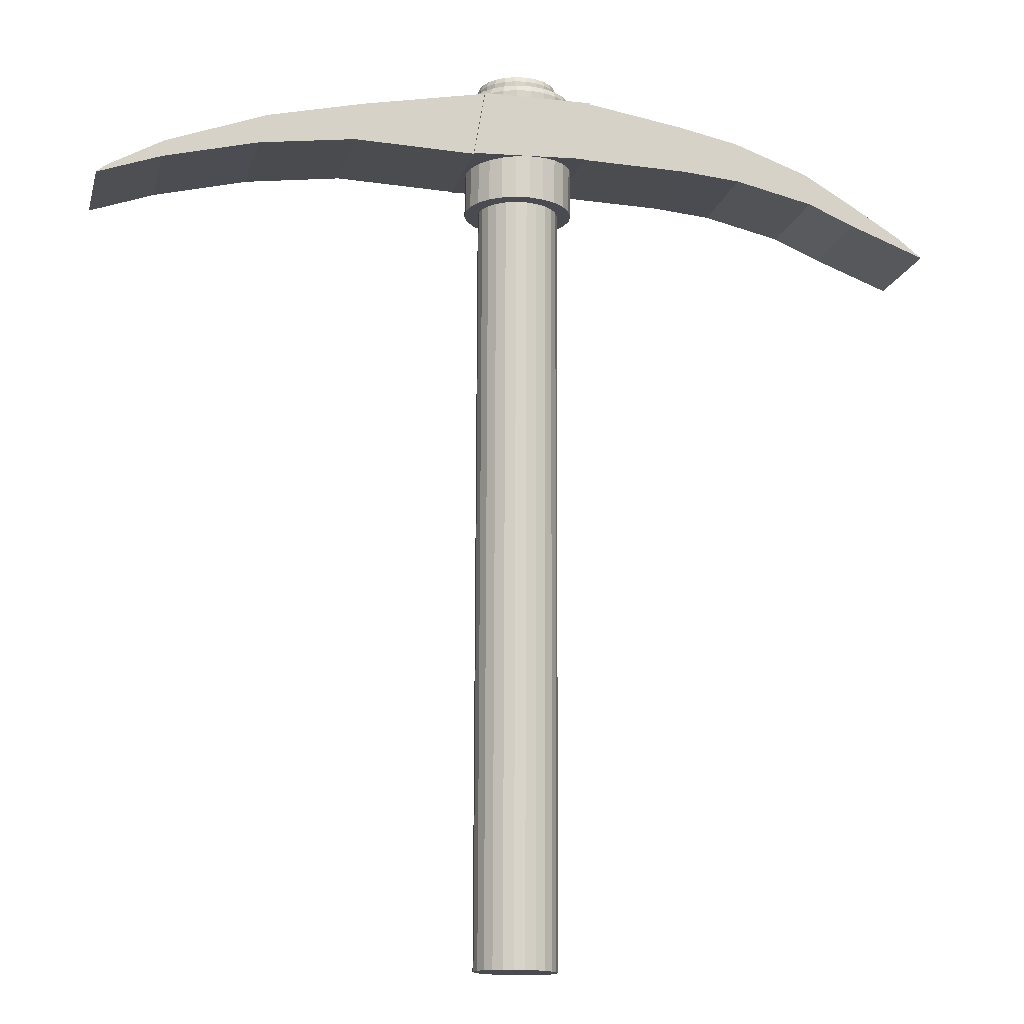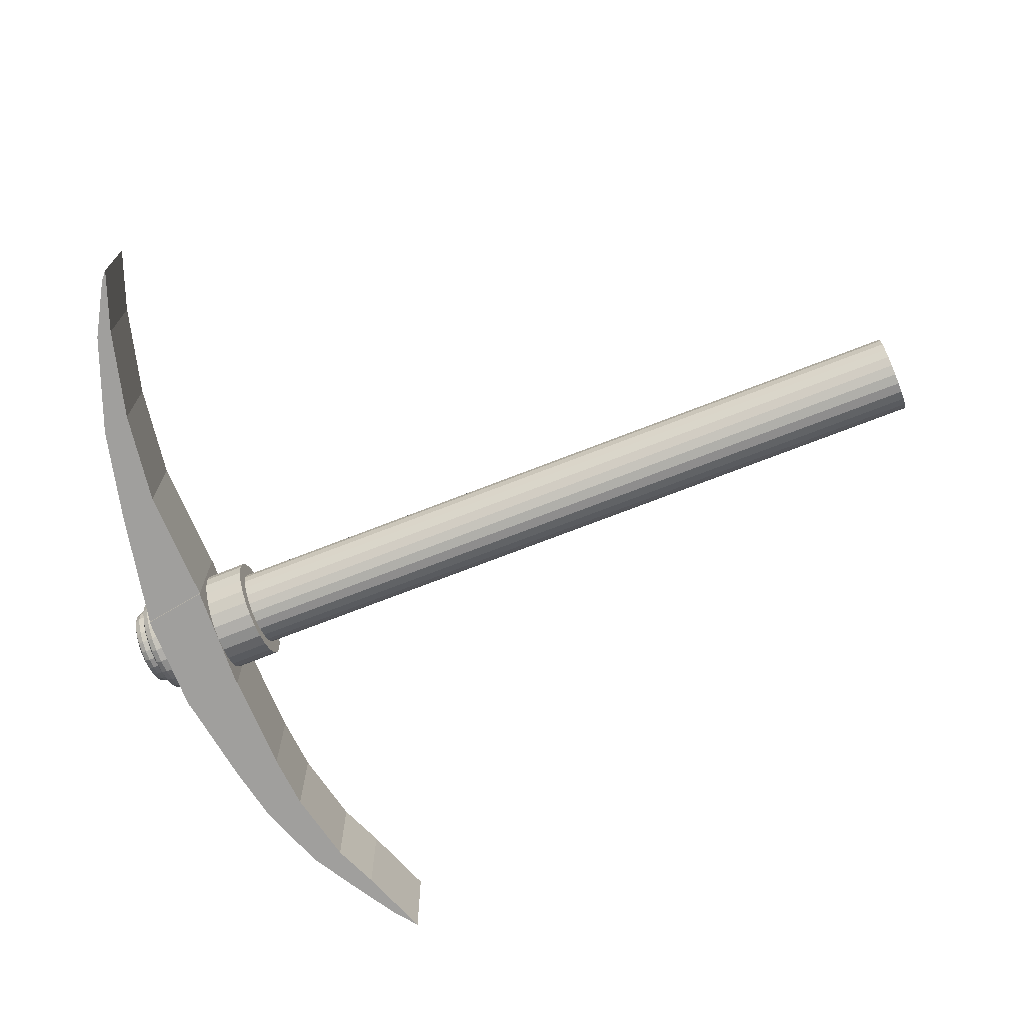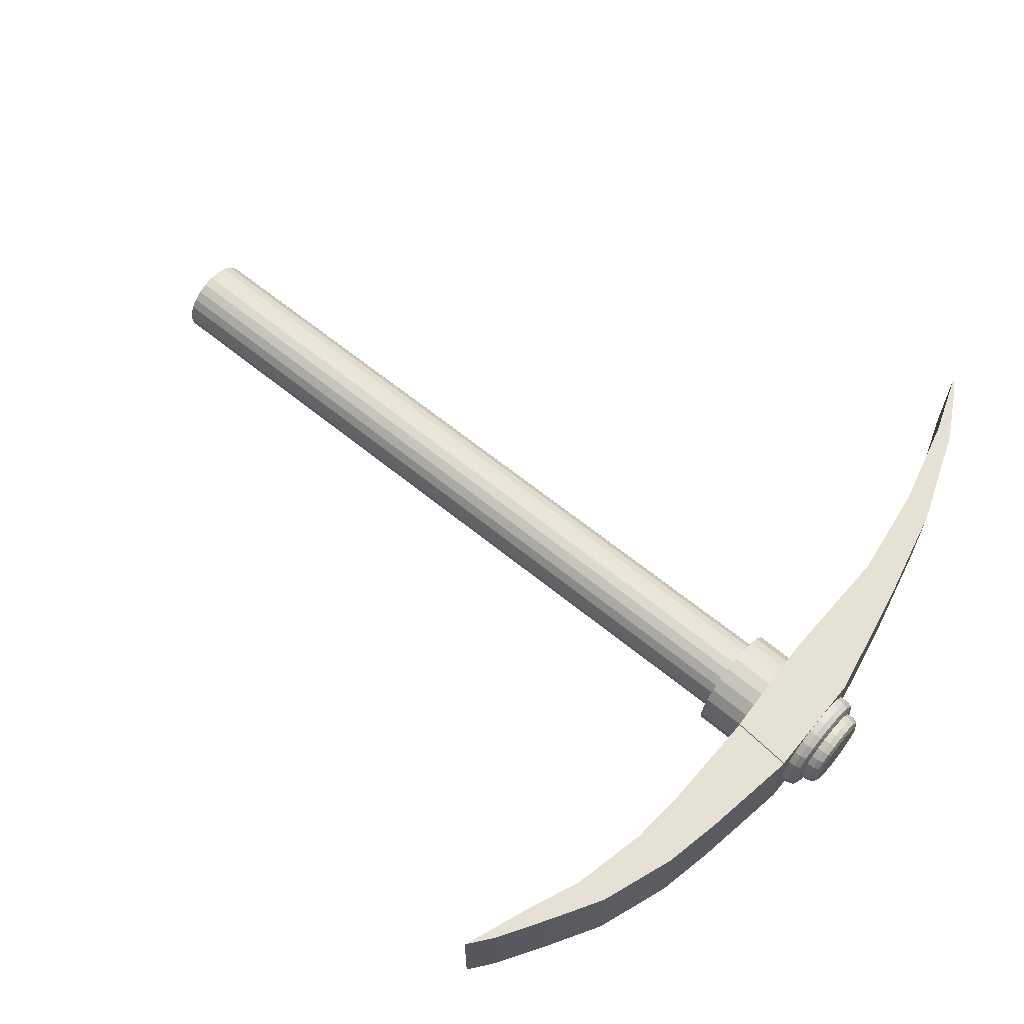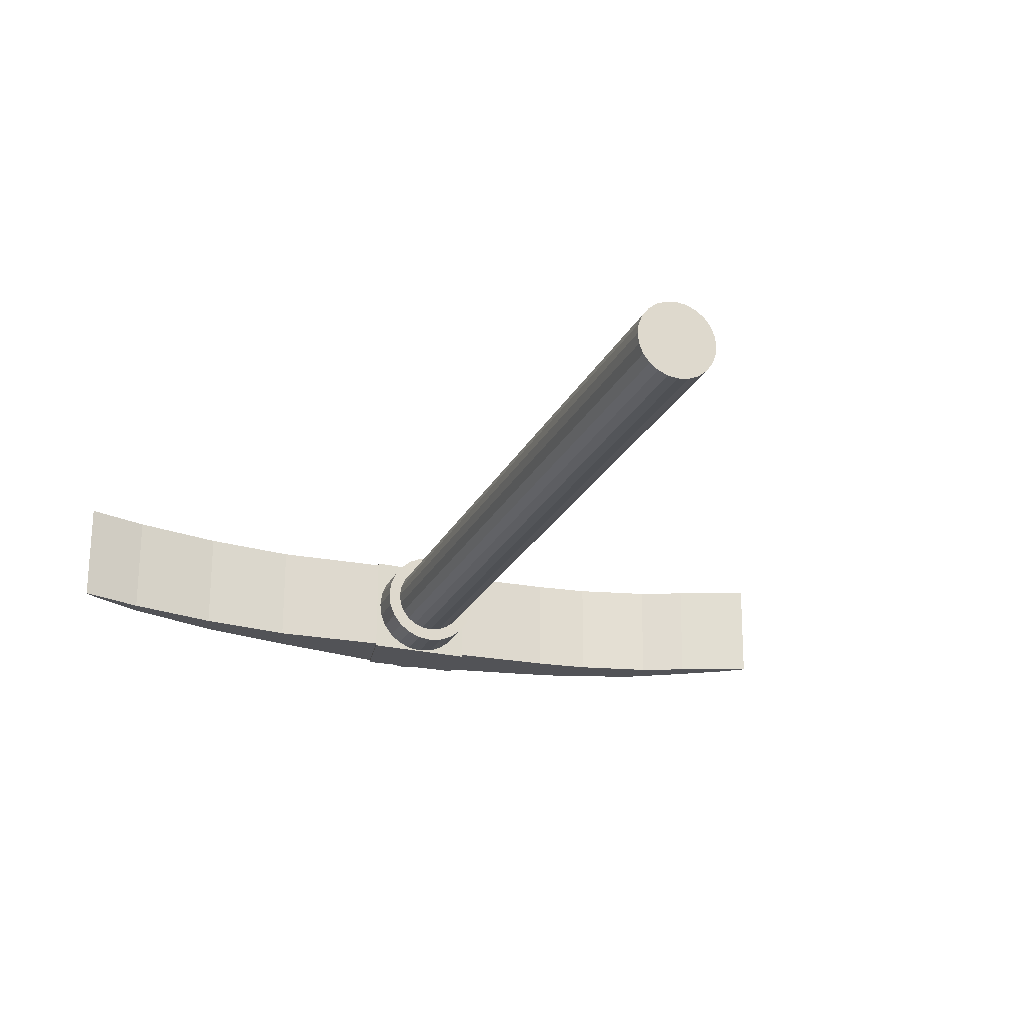
<metadata>
{"format":"obj","ext":"obj","renderer":"f3d","projection":"perspective","resolution":1024,"background":"white","views":[{"elev":-13.8,"azim":-12.8,"up":"+Y"},{"elev":-70.8,"azim":-69.0,"up":"+Z"},{"elev":63.7,"azim":129.0,"up":"+Z"},{"elev":-21.8,"azim":-20.1,"up":"+Z"}]}
</metadata>
<code>
o Cube.001
v 8.527 0.3164 3.932
v 8.87 0.1839 3.93
v 8.518 0.4234 3.931
v 8.756 0.2735 3.93
v 8.523 0.3124 3.446
v 8.866 0.1799 3.444
v 8.514 0.4194 3.445
v 8.752 0.2695 3.444
v 8.311 0.4101 3.933
v 8.295 0.5566 3.932
v 8.307 0.4061 3.447
v 8.29 0.5526 3.446
v 7.955 0.4939 3.935
v 7.95 0.683 3.934
v 7.951 0.4899 3.449
v 7.946 0.6789 3.448
v 7.691 0.5189 3.937
v 7.676 0.7417 3.935
v 7.687 0.5149 3.451
v 7.671 0.7376 3.45
v 7.2 0.5335 3.941
v 7.225 0.8176 3.939
v 7.196 0.5294 3.455
v 7.221 0.8136 3.453
v 6.669 0.5144 3.946
v 6.721 0.8198 3.943
v 6.665 0.5104 3.46
v 6.717 0.8157 3.457
v 6.113 0.534 3.95
v 6.151 0.713 3.948
v 6.109 0.5299 3.464
v 6.147 0.709 3.463
v 5.67 0.4758 3.954
v 5.706 0.6133 3.953
v 5.666 0.4718 3.468
v 5.702 0.6092 3.467
v 5.24 0.3701 3.959
v 5.244 0.4444 3.958
v 5.236 0.3661 3.473
v 5.24 0.4404 3.472
v 4.948 0.2675 3.962
v 4.99 0.3034 3.962
v 4.944 0.2635 3.476
v 4.986 0.2994 3.476
v 6.69 0.3202 3.639
v 6.682 0.3208 3.704
v 6.728 -3.203 3.733
v 6.745 0.3198 3.704
v 6.733 -3.203 3.685
v 6.751 0.3193 3.655
v 6.752 -3.204 3.639
v 6.769 0.3187 3.61
v 6.781 -3.205 3.6
v 6.799 0.3179 3.571
v 6.82 -3.206 3.57
v 6.837 0.317 3.541
v 6.865 -3.206 3.551
v 6.882 0.3161 3.522
v 6.913 -3.207 3.544
v 6.931 0.3153 3.515
v 6.962 -3.208 3.55
v 6.979 0.3145 3.521
v 7.007 -3.209 3.569
v 7.024 0.314 3.539
v 7.046 -3.209 3.598
v 7.063 0.3136 3.569
v 7.076 -3.209 3.637
v 7.094 0.3134 3.607
v 7.095 -3.209 3.682
v 7.113 0.3135 3.652
v 7.102 -3.209 3.73
v 7.119 0.3138 3.701
v 7.096 -3.208 3.778
v 7.113 0.3143 3.749
v 7.077 -3.208 3.824
v 7.095 0.315 3.794
v 7.048 -3.207 3.863
v 7.066 0.3158 3.833
v 7.01 -3.206 3.893
v 7.027 0.3167 3.863
v 6.965 -3.205 3.912
v 6.982 0.3175 3.883
v 6.916 -3.204 3.919
v 6.934 0.3184 3.889
v 6.868 -3.203 3.913
v 6.885 0.3191 3.883
v 6.822 -3.203 3.894
v 6.84 0.3197 3.865
v 6.783 -3.202 3.865
v 6.801 0.32 3.836
v 6.753 -3.202 3.826
v 6.771 0.3202 3.797
v 6.734 -3.202 3.781
v 6.752 0.3201 3.752
v 6.714 0.3193 3.579
v 6.754 0.3182 3.527
v 6.805 0.317 3.486
v 6.865 0.3159 3.461
v 6.93 0.3148 3.452
v 6.995 0.3138 3.46
v 7.056 0.313 3.484
v 7.108 0.3125 3.524
v 7.148 0.3123 3.575
v 7.174 0.3124 3.635
v 7.183 0.3128 3.7
v 7.175 0.3135 3.765
v 7.15 0.3144 3.826
v 7.111 0.3154 3.878
v 7.059 0.3166 3.918
v 6.999 0.3178 3.943
v 6.934 0.3189 3.953
v 6.87 0.3199 3.945
v 6.809 0.3206 3.92
v 6.757 0.3211 3.881
v 6.717 0.3213 3.829
v 6.691 0.3212 3.769
v 7.095 0.833 3.601
v 7.064 0.8327 3.561
v 7.024 0.8325 3.531
v 6.978 0.8324 3.512
v 6.928 0.8325 3.506
v 6.879 0.8326 3.513
v 6.833 0.8329 3.533
v 6.793 0.8332 3.563
v 6.763 0.8336 3.603
v 6.744 0.834 3.65
v 6.738 0.8344 3.7
v 6.698 0.855 3.635
v 6.737 0.8929 3.644
v 6.71 0.882 3.638
v 6.73 0.8935 3.699
v 6.69 0.8557 3.7
v 6.702 0.8827 3.699
v 6.723 0.8541 3.574
v 6.757 0.8922 3.593
v 6.733 0.8812 3.58
v 6.762 0.853 3.522
v 6.791 0.8913 3.549
v 6.771 0.8802 3.53
v 6.814 0.8519 3.482
v 6.834 0.8903 3.515
v 6.82 0.879 3.491
v 6.874 0.8507 3.456
v 6.885 0.8893 3.493
v 6.877 0.8779 3.467
v 6.939 0.8496 3.447
v 6.94 0.8884 3.486
v 6.939 0.8769 3.458
v 7.004 0.8486 3.455
v 6.994 0.8875 3.493
v 7.001 0.8759 3.466
v 7.064 0.8478 3.48
v 7.046 0.8869 3.513
v 7.059 0.8752 3.49
v 7.116 0.8473 3.519
v 7.09 0.8865 3.547
v 7.109 0.8747 3.527
v 7.157 0.8471 3.571
v 7.124 0.8863 3.59
v 7.147 0.8745 3.576
v 7.182 0.8472 3.631
v 7.145 0.8864 3.641
v 7.172 0.8746 3.634
v 7.191 0.8476 3.696
v 7.153 0.8867 3.696
v 7.18 0.875 3.696
v 7.183 0.8483 3.761
v 7.146 0.8873 3.75
v 7.173 0.8756 3.757
v 7.159 0.8492 3.821
v 7.126 0.888 3.802
v 7.149 0.8765 3.815
v 7.119 0.8503 3.873
v 7.092 0.8889 3.846
v 7.112 0.8775 3.865
v 7.068 0.8514 3.913
v 7.049 0.8899 3.88
v 7.062 0.8786 3.903
v 7.008 0.8526 3.939
v 6.998 0.8909 3.901
v 7.005 0.8798 3.928
v 6.943 0.8537 3.948
v 6.943 0.8919 3.909
v 6.943 0.8808 3.936
v 6.878 0.8547 3.94
v 6.888 0.8927 3.902
v 6.881 0.8817 3.929
v 6.817 0.8554 3.916
v 6.837 0.8933 3.881
v 6.824 0.8825 3.905
v 6.765 0.8559 3.876
v 6.793 0.8937 3.848
v 6.774 0.883 3.868
v 6.725 0.8562 3.825
v 6.759 0.8939 3.805
v 6.735 0.8832 3.819
v 6.7 0.8561 3.764
v 6.738 0.8938 3.754
v 6.711 0.8831 3.761
v 7.115 0.8333 3.647
v 7.122 0.8337 3.696
v 7.115 0.8341 3.746
v 7.097 0.8346 3.792
v 7.067 0.8349 3.832
v 7.027 0.8353 3.863
v 6.981 0.8355 3.883
v 6.931 0.8356 3.89
v 6.882 0.8357 3.884
v 6.835 0.8356 3.865
v 6.795 0.8354 3.835
v 6.765 0.8351 3.795
v 6.745 0.8348 3.749
v 7.064 0.9582 3.618
v 7.095 0.9217 3.6
v 7.086 0.9475 3.605
v 7.039 0.958 3.586
v 7.064 0.9214 3.56
v 7.057 0.9472 3.568
v 7.006 0.9579 3.562
v 7.024 0.9212 3.53
v 7.019 0.947 3.539
v 6.969 0.9578 3.547
v 6.978 0.9212 3.512
v 6.975 0.9469 3.522
v 6.929 0.9578 3.542
v 6.928 0.9212 3.505
v 6.928 0.947 3.516
v 6.889 0.9579 3.547
v 6.879 0.9213 3.512
v 6.882 0.9471 3.523
v 6.851 0.9581 3.563
v 6.833 0.9216 3.532
v 6.838 0.9473 3.541
v 6.819 0.9584 3.588
v 6.793 0.9219 3.563
v 6.801 0.9476 3.57
v 6.795 0.9587 3.62
v 6.763 0.9223 3.603
v 6.772 0.948 3.608
v 6.78 0.9591 3.658
v 6.744 0.9227 3.649
v 6.755 0.9484 3.652
v 6.775 0.9594 3.698
v 6.738 0.9231 3.699
v 6.749 0.9488 3.698
v 7.079 0.9585 3.656
v 7.115 0.922 3.646
v 7.104 0.9478 3.649
v 7.085 0.9588 3.696
v 7.122 0.9224 3.696
v 7.111 0.9482 3.695
v 7.08 0.9592 3.736
v 7.116 0.9229 3.745
v 7.105 0.9486 3.742
v 7.065 0.9595 3.773
v 7.097 0.9233 3.792
v 7.088 0.9489 3.786
v 7.041 0.9598 3.806
v 7.067 0.9237 3.832
v 7.059 0.9493 3.824
v 7.009 0.9601 3.831
v 7.027 0.924 3.862
v 7.022 0.9496 3.853
v 6.971 0.9603 3.846
v 6.981 0.9242 3.882
v 6.978 0.9498 3.871
v 6.931 0.9604 3.852
v 6.932 0.9244 3.889
v 6.932 0.95 3.878
v 6.891 0.9604 3.847
v 6.882 0.9244 3.883
v 6.885 0.95 3.872
v 6.854 0.9604 3.832
v 6.835 0.9243 3.864
v 6.841 0.9499 3.854
v 6.821 0.9602 3.807
v 6.796 0.9242 3.834
v 6.803 0.9498 3.826
v 6.796 0.96 3.776
v 6.765 0.9239 3.794
v 6.774 0.9495 3.789
v 6.781 0.9597 3.738
v 6.745 0.9235 3.748
v 6.756 0.9492 3.745
v 7.2 0.5336 3.952
v 7.225 0.8177 3.95
v 7.195 0.5293 3.444
v 7.221 0.8134 3.441
v 6.669 0.5146 3.957
v 6.721 0.8199 3.954
v 6.665 0.5103 3.449
v 6.717 0.8156 3.446
f 1 4 3
f 4 7 3
f 8 5 7
f 6 1 5
f 1 11 5
f 4 6 8
f 10 13 9
f 3 12 10
f 3 9 1
f 7 11 12
f 13 19 15
f 9 15 11
f 12 14 10
f 12 15 16
f 20 23 24
f 14 20 18
f 16 19 20
f 14 17 13
f 26 289 290
f 18 21 17
f 19 21 23
f 20 22 18
f 28 30 26
f 27 292 291
f 22 288 286
f 23 285 287
f 31 36 32
f 27 32 28
f 25 30 29
f 25 31 27
f 33 39 35
f 29 34 33
f 29 35 31
f 30 36 34
f 39 44 40
f 34 40 38
f 35 40 36
f 33 38 37
f 44 41 42
f 37 42 41
f 37 43 39
f 38 44 42
f 96 134 137
f 82 111 84
f 47 50 49
f 110 176 179
f 76 108 78
f 49 52 51
f 116 194 197
f 72 104 105
f 51 54 53
f 97 137 140
f 66 101 102
f 53 56 55
f 99 149 100
f 60 98 99
f 55 58 57
f 103 155 158
f 52 96 54
f 57 60 59
f 106 164 167
f 94 46 48
f 59 62 61
f 109 173 176
f 92 114 115
f 61 64 63
f 112 182 185
f 84 112 86
f 63 66 65
f 114 194 115
f 78 109 80
f 65 68 67
f 116 132 46
f 72 106 74
f 67 70 69
f 98 146 99
f 68 102 103
f 69 72 71
f 101 155 102
f 62 99 100
f 72 73 71
f 104 164 105
f 56 96 97
f 74 75 73
f 107 173 108
f 48 45 50
f 76 77 75
f 110 182 111
f 92 116 94
f 78 79 77
f 113 191 114
f 86 113 88
f 80 81 79
f 80 110 82
f 82 83 81
f 45 134 95
f 76 106 107
f 84 85 83
f 97 143 98
f 68 104 70
f 86 87 85
f 100 152 101
f 64 100 101
f 88 89 87
f 45 132 128
f 58 97 98
f 90 91 89
f 52 45 95
f 103 161 104
f 92 93 91
f 113 185 188
f 88 114 90
f 94 47 93
f 61 77 93
f 106 170 107
f 197 133 132
f 133 198 131
f 197 196 199
f 196 198 199
f 191 196 194
f 196 192 195
f 191 190 193
f 190 192 193
f 188 187 190
f 190 186 189
f 182 187 185
f 187 183 186
f 182 181 184
f 184 180 183
f 179 178 181
f 181 177 180
f 173 178 176
f 175 177 178
f 173 172 175
f 175 171 174
f 170 169 172
f 169 171 172
f 164 169 167
f 169 165 168
f 161 166 164
f 163 165 166
f 161 160 163
f 163 159 162
f 155 160 158
f 157 159 160
f 152 157 155
f 157 153 156
f 149 154 152
f 151 153 154
f 146 151 149
f 148 150 151
f 143 148 146
f 145 147 148
f 140 145 143
f 145 141 144
f 137 142 140
f 142 138 141
f 134 139 137
f 136 138 139
f 128 136 134
f 136 129 135
f 128 133 130
f 133 129 130
f 183 159 135
f 283 127 212
f 127 241 126
f 126 238 125
f 238 124 125
f 235 123 124
f 123 229 122
f 229 121 122
f 226 120 121
f 120 220 119
f 214 200 117
f 119 217 118
f 250 202 201
f 202 256 203
f 256 204 203
f 259 205 204
f 262 206 205
f 206 268 207
f 207 271 208
f 271 209 208
f 209 277 210
f 210 280 211
f 280 212 211
f 118 214 117
f 247 201 200
f 120 204 212
f 238 236 235
f 239 234 236
f 232 230 229
f 230 231 228
f 226 224 223
f 227 222 224
f 220 218 217
f 218 219 216
f 229 227 226
f 230 225 227
f 244 242 241
f 245 240 242
f 238 242 239
f 239 240 237
f 223 221 220
f 221 222 219
f 235 233 232
f 236 231 233
f 217 215 214
f 215 216 213
f 214 248 247
f 215 246 248
f 247 251 250
f 251 246 249
f 253 251 254
f 251 252 254
f 256 254 257
f 257 252 255
f 259 257 260
f 260 255 258
f 262 260 263
f 263 258 261
f 262 266 265
f 263 264 266
f 265 269 268
f 269 264 267
f 268 272 271
f 272 267 270
f 271 275 274
f 272 273 275
f 277 275 278
f 278 273 276
f 280 278 281
f 281 276 279
f 283 281 284
f 281 282 284
f 283 245 244
f 245 282 243
f 267 213 237
f 287 289 291
f 286 292 290
f 287 292 288
f 285 290 289
f 23 288 24
f 25 291 289
f 22 285 21
f 28 290 292
f 1 2 4
f 4 8 7
f 8 6 5
f 6 2 1
f 1 9 11
f 4 2 6
f 10 14 13
f 3 7 12
f 3 10 9
f 7 5 11
f 13 17 19
f 9 13 15
f 12 16 14
f 12 11 15
f 20 19 23
f 14 16 20
f 16 15 19
f 14 18 17
f 26 25 289
f 18 22 21
f 19 17 21
f 20 24 22
f 28 32 30
f 27 28 292
f 22 24 288
f 23 21 285
f 31 35 36
f 27 31 32
f 25 26 30
f 25 29 31
f 33 37 39
f 29 30 34
f 29 33 35
f 30 32 36
f 39 43 44
f 34 36 40
f 35 39 40
f 33 34 38
f 44 43 41
f 37 38 42
f 37 41 43
f 38 40 44
f 96 95 134
f 82 110 111
f 47 48 50
f 110 109 176
f 76 107 108
f 49 50 52
f 116 115 194
f 72 70 104
f 51 52 54
f 97 96 137
f 66 64 101
f 53 54 56
f 99 146 149
f 60 58 98
f 55 56 58
f 103 102 155
f 52 95 96
f 57 58 60
f 106 105 164
f 94 116 46
f 59 60 62
f 109 108 173
f 92 90 114
f 61 62 64
f 112 111 182
f 84 111 112
f 63 64 66
f 114 191 194
f 78 108 109
f 65 66 68
f 116 197 132
f 72 105 106
f 67 68 70
f 98 143 146
f 68 66 102
f 69 70 72
f 101 152 155
f 62 60 99
f 72 74 73
f 104 161 164
f 56 54 96
f 74 76 75
f 107 170 173
f 48 46 45
f 76 78 77
f 110 179 182
f 92 115 116
f 78 80 79
f 113 188 191
f 86 112 113
f 80 82 81
f 80 109 110
f 82 84 83
f 45 128 134
f 76 74 106
f 84 86 85
f 97 140 143
f 68 103 104
f 86 88 87
f 100 149 152
f 64 62 100
f 88 90 89
f 45 46 132
f 58 56 97
f 90 92 91
f 52 50 45
f 103 158 161
f 92 94 93
f 113 112 185
f 88 113 114
f 94 48 47
f 93 47 49
f 49 51 53
f 53 55 57
f 57 59 61
f 61 63 65
f 65 67 69
f 69 71 73
f 73 75 77
f 77 79 81
f 81 83 85
f 85 87 89
f 89 91 93
f 93 49 53
f 53 57 61
f 61 65 69
f 69 73 77
f 77 81 85
f 85 89 93
f 93 53 61
f 61 69 77
f 77 85 93
f 106 167 170
f 197 199 133
f 133 199 198
f 197 194 196
f 196 195 198
f 191 193 196
f 196 193 192
f 191 188 190
f 190 189 192
f 188 185 187
f 190 187 186
f 182 184 187
f 187 184 183
f 182 179 181
f 184 181 180
f 179 176 178
f 181 178 177
f 173 175 178
f 175 174 177
f 173 170 172
f 175 172 171
f 170 167 169
f 169 168 171
f 164 166 169
f 169 166 165
f 161 163 166
f 163 162 165
f 161 158 160
f 163 160 159
f 155 157 160
f 157 156 159
f 152 154 157
f 157 154 153
f 149 151 154
f 151 150 153
f 146 148 151
f 148 147 150
f 143 145 148
f 145 144 147
f 140 142 145
f 145 142 141
f 137 139 142
f 142 139 138
f 134 136 139
f 136 135 138
f 128 130 136
f 136 130 129
f 128 132 133
f 133 131 129
f 135 129 131
f 131 198 195
f 195 192 189
f 189 186 183
f 183 180 177
f 177 174 171
f 171 168 165
f 165 162 159
f 159 156 153
f 153 150 147
f 147 144 141
f 141 138 135
f 135 131 195
f 195 189 183
f 183 177 171
f 171 165 159
f 159 153 147
f 147 141 135
f 135 195 183
f 183 171 159
f 159 147 135
f 283 244 127
f 127 244 241
f 126 241 238
f 238 235 124
f 235 232 123
f 123 232 229
f 229 226 121
f 226 223 120
f 120 223 220
f 214 247 200
f 119 220 217
f 250 253 202
f 202 253 256
f 256 259 204
f 259 262 205
f 262 265 206
f 206 265 268
f 207 268 271
f 271 274 209
f 209 274 277
f 210 277 280
f 280 283 212
f 118 217 214
f 247 250 201
f 212 127 126
f 126 125 124
f 124 123 122
f 122 121 120
f 120 119 118
f 118 117 200
f 200 201 202
f 202 203 204
f 204 205 206
f 206 207 208
f 208 209 210
f 210 211 212
f 212 126 124
f 124 122 120
f 120 118 200
f 200 202 204
f 204 206 208
f 208 210 212
f 212 124 120
f 120 200 204
f 204 208 212
f 238 239 236
f 239 237 234
f 232 233 230
f 230 233 231
f 226 227 224
f 227 225 222
f 220 221 218
f 218 221 219
f 229 230 227
f 230 228 225
f 244 245 242
f 245 243 240
f 238 241 242
f 239 242 240
f 223 224 221
f 221 224 222
f 235 236 233
f 236 234 231
f 217 218 215
f 215 218 216
f 214 215 248
f 215 213 246
f 247 248 251
f 251 248 246
f 253 250 251
f 251 249 252
f 256 253 254
f 257 254 252
f 259 256 257
f 260 257 255
f 262 259 260
f 263 260 258
f 262 263 266
f 263 261 264
f 265 266 269
f 269 266 264
f 268 269 272
f 272 269 267
f 271 272 275
f 272 270 273
f 277 274 275
f 278 275 273
f 280 277 278
f 281 278 276
f 283 280 281
f 281 279 282
f 283 284 245
f 245 284 282
f 237 240 243
f 243 282 279
f 279 276 273
f 273 270 267
f 267 264 261
f 261 258 255
f 255 252 249
f 249 246 213
f 213 216 219
f 219 222 225
f 225 228 231
f 231 234 237
f 237 243 279
f 279 273 267
f 267 261 255
f 255 249 213
f 213 219 225
f 225 231 237
f 237 279 267
f 267 255 213
f 213 225 237
f 287 285 289
f 286 288 292
f 287 291 292
f 285 286 290
f 23 287 288
f 25 27 291
f 22 286 285
f 28 26 290

</code>
